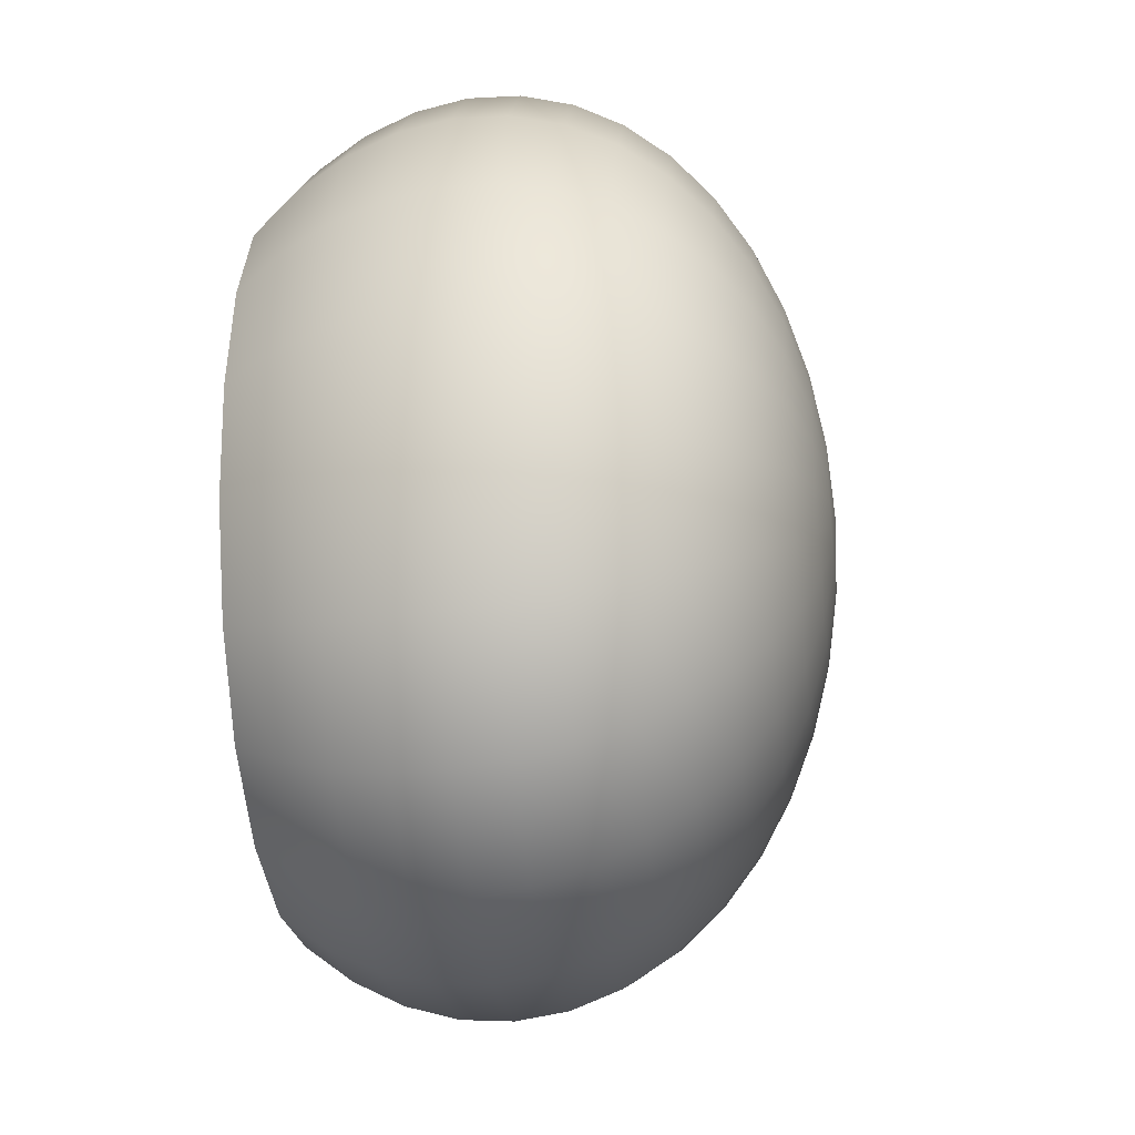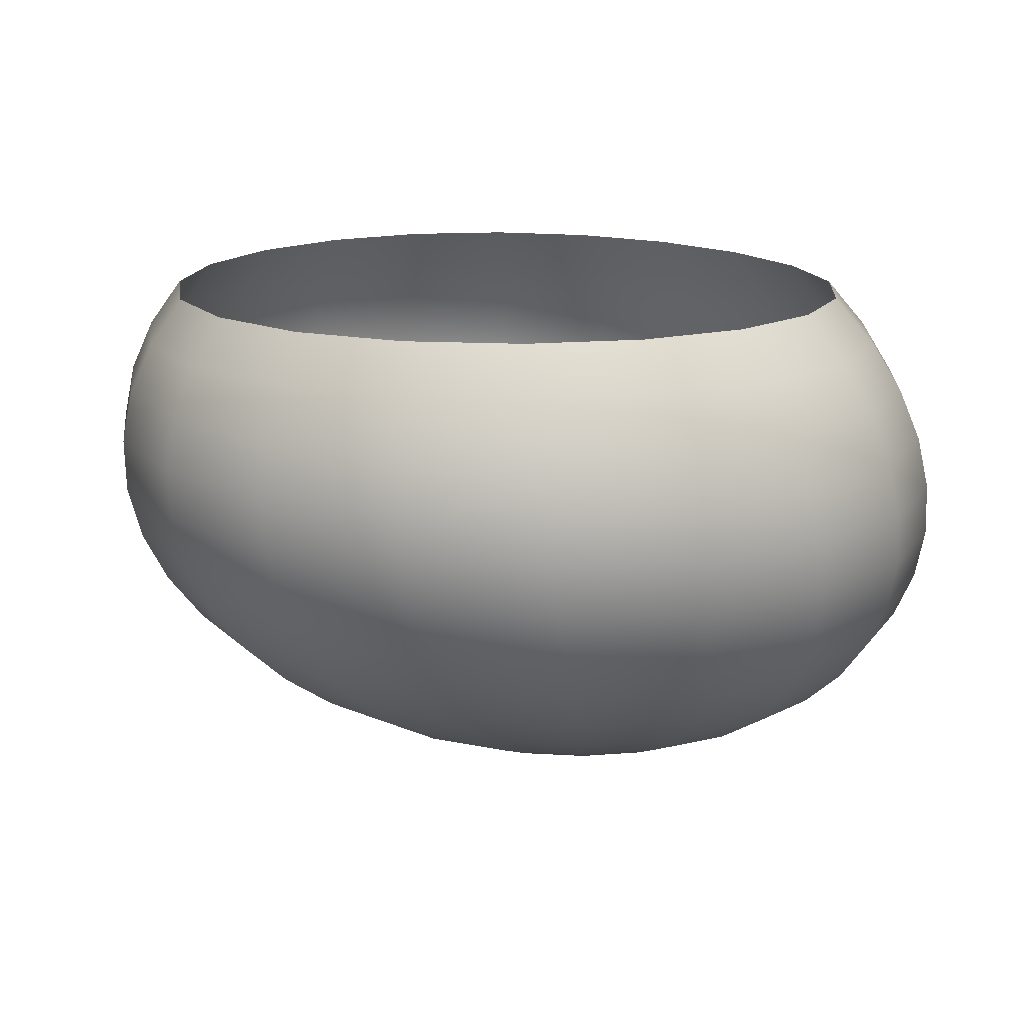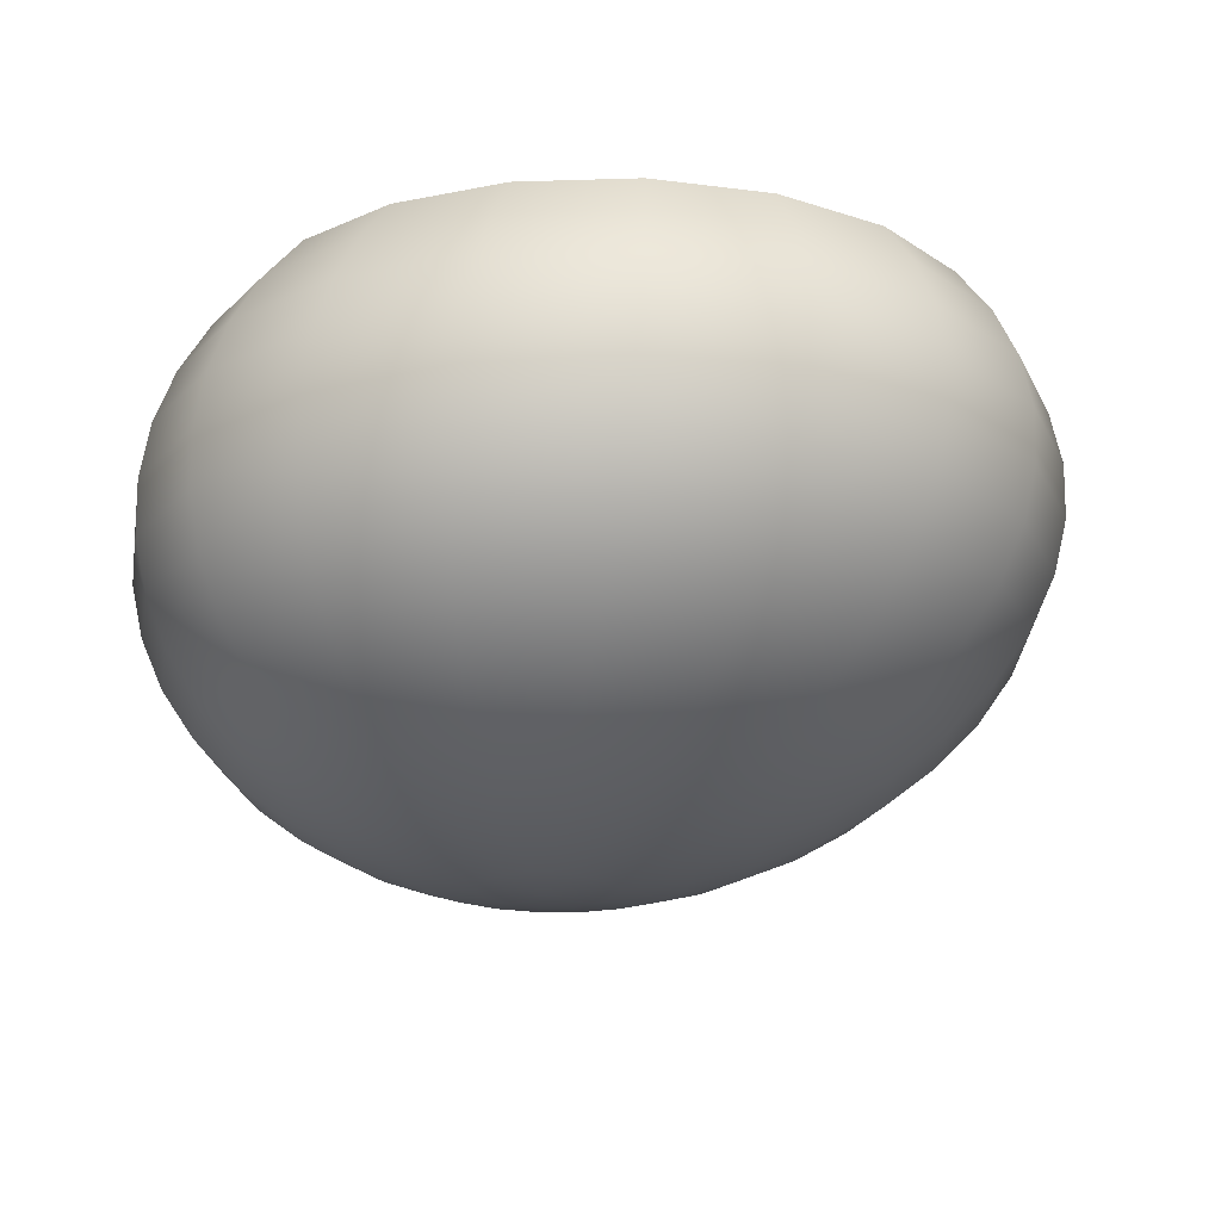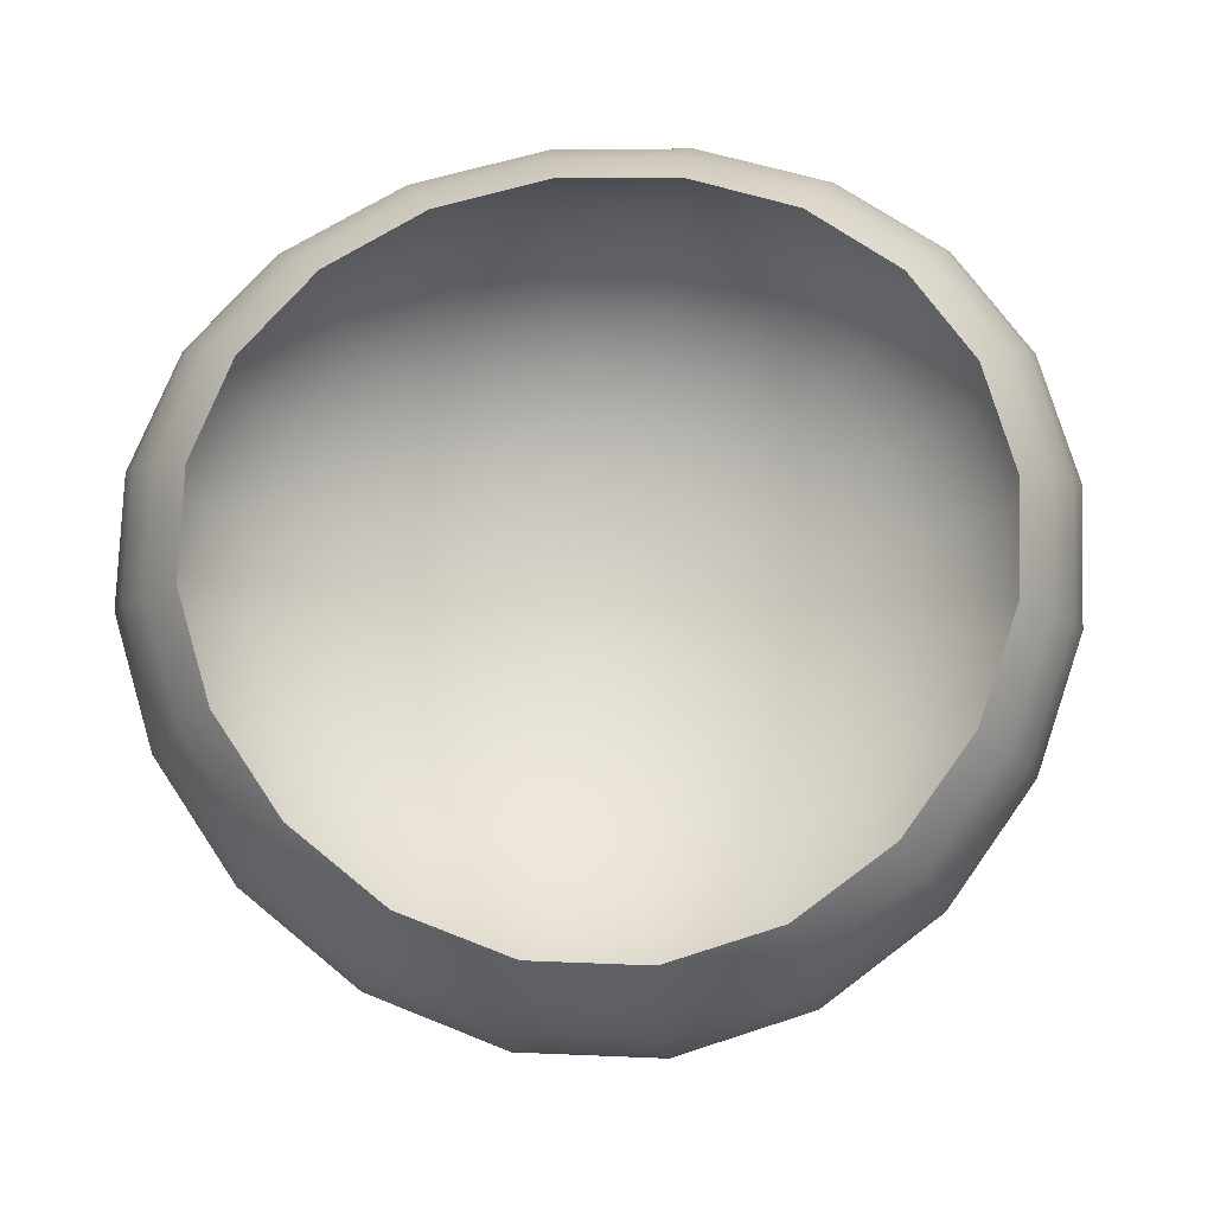
<metadata>
{"format":"obj","ext":"obj","renderer":"f3d","projection":"perspective","resolution":1024,"background":"white","views":[{"elev":-32.5,"azim":97.2,"up":"+Y"},{"elev":15.3,"azim":-37.4,"up":"+Z"},{"elev":-19.6,"azim":-150.6,"up":"+Z"},{"elev":77.4,"azim":-97.8,"up":"+Z"}]}
</metadata>
<code>
o StoneRound__30_
v 5.815 -23.96 -0.01045
v -1.118 -27.78 -3.249
v -1.572 -25.14 -0.01045
v 7.003 -26.48 -3.249
v 12.17 -20.4 -0.01045
v -0.6278 -29.75 -6.732
v 13.96 -22.56 -3.249
v 17 -14.81 -0.01045
v 8.025 -28.36 -6.732
v -0.1146 -31 -10.36
v 19.23 -16.4 -3.249
v 20.01 -7.729 -0.01045
v 15.42 -24.17 -6.732
v 8.854 -29.54 -10.36
v 0.4089 -31.5 -14.05
v 22.49 -8.6 -3.249
v 21.04 0.1399 -0.01045
v 21 -17.59 -6.732
v 23.61 0.06714 -3.249
v 20.05 8.031 -0.01045
v 24.45 -9.263 -6.732
v 22.28 -18.35 -10.36
v 16.51 -25.19 -10.36
v 17.22 -25.6 -14.05
v 9.478 -30.02 -14.05
v 0.9277 -31.24 -17.71
v 9.871 -29.77 -17.71
v 17.51 -25.4 -17.71
v 10.02 -28.8 -21.23
v 17.38 -24.58 -21.23
v -9.654 -26.34 -3.249
v -9.307 -23.82 -0.01045
v -22.53 -14.45 -0.01045
v -28.66 -8.16 -3.249
v -26.44 -7.31 -0.01045
v -24.32 -16.02 -3.249
v -16.58 -20.14 -0.01045
v -30.14 -8.822 -6.732
v -17.7 -22.29 -3.249
v -25.47 -17.21 -6.732
v -30.81 -9.281 -10.36
v -18.37 -23.89 -6.732
v -25.94 -17.99 -10.36
v -30.67 -9.528 -14.05
v -9.749 -28.21 -6.732
v -18.55 -24.93 -10.36
v -9.59 -29.41 -10.36
v -25.73 -18.34 -14.05
v -9.168 -29.89 -14.05
v -18.24 -25.36 -14.05
v -8.508 -29.66 -17.71
v -17.44 -25.19 -17.71
v -24.82 -18.26 -17.71
v -29.7 -9.553 -17.71
v -31.4 0.07228 -17.71
v -32.39 0.2241 -14.05
v -27.94 -9.365 -21.23
v -23.27 -17.74 -21.23
v -16.2 -24.41 -21.23
v -22.48 15.53 -0.01045
v -17.63 23.15 -3.249
v -16.5 21.12 -0.01045
v -24.27 16.99 -3.249
v -26.41 8.45 -0.01045
v -18.31 24.61 -6.732
v -28.64 9.197 -3.249
v -27.79 0.5809 -0.01045
v -25.43 18.03 -6.732
v -18.51 25.45 -10.36
v -30.17 0.5297 -3.249
v -30.12 9.706 -6.732
v -25.92 18.61 -10.36
v -18.22 25.64 -14.05
v -25.72 18.71 -14.05
v -31.76 0.4531 -6.732
v -30.8 9.96 -10.36
v -30.67 9.953 -14.05
v -32.52 0.3505 -10.36
v -29.71 9.688 -17.71
v -27.97 9.162 -21.23
v -29.59 -0.09557 -21.23
v -26.99 -0.2777 -24.55
v -25.47 -8.956 -24.55
v -9.211 24.68 -0.01045
v -1.013 28.39 -3.249
v -1.461 25.86 -0.01045
v -9.565 27.08 -3.249
v -0.5408 30.2 -6.732
v -9.674 28.81 -6.732
v -0.04884 31.26 -10.36
v -9.532 29.81 -10.36
v 0.4445 31.54 -14.05
v -9.144 30.06 -14.05
v 17.08 15.17 -0.01045
v 22.53 8.757 -3.249
v 19.3 16.62 -3.249
v 12.28 20.86 -0.01045
v 14.06 22.89 -3.249
v 5.93 24.55 -0.01045
v 21.06 17.65 -6.732
v 7.112 26.94 -3.249
v 15.51 24.34 -6.732
v 22.33 18.25 -10.36
v 8.121 28.66 -6.732
v 16.58 25.19 -10.36
v 23.07 18.38 -14.05
v 8.929 29.68 -10.36
v 17.25 25.4 -14.05
v 23.27 18.05 -17.71
v 17.51 24.97 -17.71
v 9.518 29.93 -14.05
v 9.873 29.45 -17.71
v 0.927 31.03 -17.71
v 17.34 23.92 -21.23
v 22.92 17.26 -21.23
v 25.62 -0.011 -6.732
v 24.48 9.264 -6.732
v 25.85 -9.705 -10.36
v 25.87 9.536 -10.36
v 27.05 -0.09557 -10.36
v 23.05 -18.67 -14.05
v 26.66 9.563 -14.05
v 27.86 -0.1874 -14.05
v 26.65 -9.917 -14.05
v 23.28 -18.55 -17.71
v 26.83 9.343 -17.71
v 28.03 -0.2867 -17.71
v 26.83 -9.898 -17.71
v 22.95 -17.98 -21.23
v 16.84 -23.18 -24.55
v 22.08 -16.99 -24.55
v 26.39 -9.649 -21.23
v 27.55 -0.3932 -21.23
v 25.32 -9.179 -24.55
v 20.67 -15.59 -27.58
v 23.64 -8.497 -27.58
v 26.37 8.878 -21.23
v 26.41 -0.5056 -24.55
v 24.64 -0.6173 -27.58
v 21.38 -7.621 -30.25
v 22.25 -0.7339 -30.25
v 25.29 8.179 -24.55
v 23.59 7.263 -27.58
v 21.32 6.154 -30.25
v 22.02 16.02 -24.55
v 20.58 14.38 -27.58
v 18.64 12.37 -30.25
v 15.76 20.04 -27.58
v 14.38 17.32 -30.25
v 16.76 22.26 -24.55
v 9.984 28.22 -21.23
v 9.845 26.29 -24.55
v -8.517 29.56 -17.71
v 1.384 29.73 -21.23
v -17.46 25.19 -17.71
v -7.675 28.31 -21.23
v 1.799 27.69 -24.55
v -24.84 18.33 -17.71
v -16.24 24.1 -21.23
v -6.647 26.36 -24.55
v 2.162 24.96 -27.58
v -5.465 23.74 -27.58
v -23.31 17.5 -21.23
v -14.62 22.4 -24.55
v -12.64 20.14 -27.58
v -21.18 16.21 -24.55
v -25.5 8.401 -24.55
v -18.53 14.52 -27.58
v -22.39 7.421 -27.58
v -23.73 -0.4575 -27.58
v -18.75 6.256 -30.25
v -15.43 12.46 -30.25
v -12 10.1 -32.51
v -10.36 17.38 -30.25
v -4.164 20.53 -30.25
v -7.861 14.19 -32.51
v -5.192 10.66 -34.31
v -2.769 16.81 -32.51
v 2.709 17.71 -32.51
v 2.89 13.38 -34.31
v -1.314 12.68 -34.31
v 0.181 8.249 -35.63
v 3.024 8.72 -35.63
v 3.116 3.859 -36.43
v 1.425 -30.22 -21.23
v 1.883 -28.48 -24.55
v 9.926 -27.14 -24.55
v 2.283 -26.04 -27.58
v 9.579 -24.82 -27.58
v 2.614 -22.97 -30.25
v 15.87 -21.22 -27.58
v 8.987 -21.9 -30.25
v 2.867 -19.34 -32.51
v 14.51 -18.75 -30.25
v 8.165 -18.45 -32.51
v 3.041 -15.24 -34.31
v 18.74 -13.83 -30.25
v 12.79 -15.82 -32.51
v 7.137 -14.54 -34.31
v 3.142 -10.76 -35.63
v 16.34 -11.73 -32.51
v 10.74 -12.52 -34.31
v 5.937 -10.28 -35.63
v 3.181 -6.002 -36.43
v 18.57 -6.57 -32.51
v 13.52 -9.353 -34.31
v 8.408 -8.9 -35.63
v 4.599 -5.761 -36.43
v 3.169 -1.09 -36.69
v 5.861 -5.061 -36.43
v 6.86 -3.97 -36.43
v 10.33 -6.746 -35.63
v 19.3 -0.8443 -32.51
v 15.27 -5.364 -34.31
v 11.55 -4.03 -35.63
v 18.51 4.881 -32.51
v 15.84 -0.9422 -34.31
v 7.487 -2.595 -36.43
v 16.24 10.05 -32.51
v 15.22 3.48 -34.31
v 11.95 -1.02 -35.63
v 7.698 -1.072 -36.43
v 11.51 1.99 -35.63
v 13.42 7.469 -34.31
v 7.468 0.4522 -36.43
v 10.26 4.705 -35.63
v 12.65 14.16 -32.51
v 6.82 1.827 -36.43
v 5.812 2.918 -36.43
v 4.536 3.618 -36.43
v 8.31 6.86 -35.63
v 10.61 10.63 -34.31
v 6.996 12.68 -34.31
v 8.009 16.8 -32.51
v 2.466 21.61 -30.25
v 8.842 20.5 -30.25
v 9.46 23.69 -27.58
v -7.632 -28.71 -21.23
v -6.567 -27.06 -24.55
v -14.54 -23.04 -24.55
v -5.351 -24.76 -27.58
v -21.12 -16.8 -24.55
v -12.54 -21.12 -27.58
v -4.022 -21.86 -30.25
v -18.45 -15.46 -27.58
v -10.24 -18.68 -30.25
v -2.617 -18.43 -32.51
v -22.35 -8.34 -27.58
v -15.34 -13.74 -30.25
v -7.73 -15.79 -32.51
v -1.17 -14.54 -34.31
v -18.7 -7.519 -30.25
v -19.89 -0.6291 -30.25
v -11.9 -11.68 -32.51
v -5.07 -12.5 -34.31
v 0.2923 -10.28 -35.63
v -14.65 -6.512 -32.51
v -15.62 -0.787 -32.51
v -14.7 4.938 -32.51
v -8.239 -9.332 -34.31
v -2.328 -8.895 -35.63
v 1.746 -5.761 -36.43
v 0.4375 -5.061 -36.43
v -0.6121 -3.97 -36.43
v -4.444 -6.74 -35.63
v -8.329 7.49 -34.31
v -1.294 -2.595 -36.43
v -5.824 -4.025 -35.63
v -10.36 3.501 -34.31
v -2.426 6.865 -35.63
v -1.535 -1.072 -36.43
v -10.31 -5.343 -34.31
v -11.05 -0.9211 -34.31
v -6.312 -1.015 -35.63
v -4.514 4.71 -35.63
v -5.861 1.995 -35.63
v -1.314 0.4522 -36.43
v -0.6499 1.827 -36.43
v 0.3854 2.918 -36.43
v 1.685 3.618 -36.43
v 5.824 8.243 -35.63
f 1 3 2
f 1 2 4
f 5 1 4
f 4 2 6
f 5 4 7
f 8 5 7
f 4 6 9
f 7 4 9
f 9 6 10
f 8 7 11
f 12 8 11
f 7 9 13
f 11 7 13
f 9 10 14
f 13 9 14
f 14 10 15
f 12 11 16
f 17 12 16
f 11 13 18
f 16 11 18
f 17 16 19
f 20 17 19
f 19 16 21
f 16 18 21
f 21 18 22
f 18 13 23
f 18 23 22
f 13 14 23
f 22 23 24
f 14 15 25
f 23 14 25
f 23 25 24
f 25 15 26
f 25 26 27
f 24 25 27
f 24 27 28
f 28 27 29
f 28 29 30
f 3 31 2
f 3 32 31
f 33 35 34
f 33 34 36
f 37 33 36
f 36 34 38
f 37 36 39
f 32 37 39
f 32 39 31
f 36 38 40
f 39 36 40
f 40 38 41
f 31 39 42
f 39 40 42
f 40 41 43
f 42 40 43
f 43 41 44
f 31 42 45
f 2 31 45
f 2 45 6
f 42 43 46
f 45 42 46
f 6 45 47
f 45 46 47
f 6 47 10
f 46 43 48
f 43 44 48
f 10 47 49
f 10 49 15
f 47 46 50
f 46 48 50
f 47 50 49
f 15 49 51
f 15 51 26
f 49 52 51
f 49 50 52
f 50 48 53
f 50 53 52
f 48 44 54
f 48 54 53
f 44 55 54
f 44 56 55
f 53 54 57
f 53 57 58
f 52 53 58
f 52 58 59
f 60 62 61
f 60 61 63
f 64 60 63
f 63 61 65
f 64 63 66
f 67 64 66
f 63 65 68
f 66 63 68
f 68 65 69
f 67 66 70
f 35 67 70
f 35 70 34
f 66 68 71
f 70 66 71
f 68 69 72
f 71 68 72
f 72 69 73
f 72 73 74
f 34 70 75
f 70 71 75
f 34 75 38
f 71 72 76
f 76 72 74
f 75 71 76
f 76 74 77
f 38 75 78
f 75 76 78
f 78 76 77
f 38 78 41
f 78 77 56
f 41 78 56
f 41 56 44
f 56 77 79
f 56 79 55
f 55 79 80
f 55 80 81
f 54 55 81
f 54 81 57
f 57 81 82
f 57 82 83
f 84 86 85
f 84 85 87
f 62 84 87
f 87 85 88
f 62 87 61
f 87 88 89
f 61 87 89
f 89 88 90
f 61 89 65
f 89 90 91
f 65 89 91
f 91 90 92
f 65 91 69
f 91 92 93
f 69 91 93
f 69 93 73
f 94 20 95
f 94 95 96
f 97 94 96
f 97 96 98
f 99 97 98
f 98 96 100
f 99 98 101
f 86 99 101
f 86 101 85
f 98 100 102
f 101 98 102
f 102 100 103
f 85 101 104
f 101 102 104
f 85 104 88
f 102 103 105
f 104 102 105
f 105 103 106
f 88 104 107
f 104 105 107
f 88 107 90
f 105 106 108
f 107 105 108
f 108 106 109
f 108 109 110
f 90 107 111
f 107 108 111
f 111 108 110
f 90 111 92
f 92 111 112
f 111 110 112
f 92 112 113
f 112 110 114
f 110 115 114
f 20 19 95
f 95 19 116
f 19 21 116
f 95 116 117
f 96 95 117
f 96 117 100
f 116 21 118
f 21 22 118
f 100 117 119
f 100 119 103
f 117 116 120
f 116 118 120
f 117 120 119
f 118 22 121
f 22 24 121
f 121 24 28
f 103 119 122
f 103 122 106
f 119 120 123
f 119 123 122
f 120 118 124
f 118 121 124
f 120 124 123
f 121 28 125
f 124 121 125
f 125 28 30
f 106 122 126
f 106 126 109
f 122 123 127
f 122 127 126
f 123 124 128
f 124 125 128
f 123 128 127
f 125 30 129
f 128 125 129
f 129 30 130
f 129 130 131
f 128 129 132
f 127 128 132
f 132 129 131
f 126 127 133
f 127 132 133
f 132 131 134
f 133 132 134
f 134 131 135
f 134 135 136
f 126 133 137
f 109 126 137
f 133 134 138
f 138 134 136
f 137 133 138
f 109 137 115
f 110 109 115
f 138 136 139
f 139 136 140
f 139 140 141
f 137 138 142
f 115 137 142
f 142 138 139
f 143 139 141
f 142 139 143
f 143 141 144
f 115 142 145
f 145 142 143
f 114 115 145
f 146 143 144
f 145 143 146
f 146 144 147
f 148 146 147
f 148 147 149
f 150 146 148
f 150 145 146
f 114 145 150
f 151 114 150
f 112 114 151
f 151 150 152
f 93 92 113
f 93 113 153
f 73 93 153
f 153 113 154
f 73 153 155
f 74 73 155
f 153 154 156
f 155 153 156
f 156 154 157
f 74 155 158
f 77 74 158
f 77 158 79
f 155 156 159
f 158 155 159
f 156 157 160
f 159 156 160
f 160 157 161
f 160 161 162
f 79 158 163
f 158 159 163
f 79 163 80
f 159 160 164
f 164 160 162
f 163 159 164
f 164 162 165
f 163 164 166
f 80 163 166
f 166 164 165
f 80 166 167
f 81 80 167
f 81 167 82
f 166 165 168
f 167 166 168
f 82 167 169
f 167 168 169
f 82 169 170
f 170 169 171
f 169 172 171
f 169 168 172
f 171 172 173
f 168 165 174
f 168 174 172
f 165 175 174
f 172 176 173
f 172 174 176
f 173 176 177
f 174 175 178
f 174 178 176
f 175 179 178
f 178 179 180
f 176 181 177
f 176 178 181
f 178 180 181
f 177 181 182
f 181 180 183
f 181 183 182
f 182 183 184
f 27 26 185
f 27 185 29
f 29 185 186
f 29 186 187
f 30 29 187
f 187 186 188
f 30 187 130
f 187 188 189
f 130 187 189
f 189 188 190
f 130 189 191
f 131 130 191
f 131 191 135
f 189 190 192
f 191 189 192
f 192 190 193
f 135 191 194
f 191 192 194
f 192 193 195
f 194 192 195
f 195 193 196
f 135 194 197
f 136 135 197
f 136 197 140
f 194 195 198
f 197 194 198
f 195 196 199
f 198 195 199
f 199 196 200
f 140 197 201
f 197 198 201
f 198 199 202
f 201 198 202
f 199 200 203
f 202 199 203
f 203 200 204
f 140 201 205
f 141 140 205
f 201 202 206
f 205 201 206
f 202 203 207
f 206 202 207
f 203 204 208
f 207 203 208
f 208 204 209
f 210 208 209
f 207 208 210
f 211 210 209
f 212 207 210
f 206 207 212
f 212 210 211
f 141 205 213
f 144 141 213
f 205 206 214
f 214 206 212
f 213 205 214
f 215 212 211
f 214 212 215
f 144 213 216
f 147 144 216
f 213 214 217
f 217 214 215
f 216 213 217
f 215 211 218
f 218 211 209
f 147 216 219
f 149 147 219
f 216 217 220
f 219 216 220
f 217 215 221
f 221 215 218
f 220 217 221
f 221 218 222
f 222 218 209
f 220 221 223
f 223 221 222
f 219 220 224
f 224 220 223
f 223 222 225
f 225 222 209
f 226 223 225
f 224 223 226
f 227 219 224
f 149 219 227
f 228 225 209
f 226 225 228
f 229 228 209
f 230 229 209
f 184 230 209
f 183 230 184
f 231 226 228
f 232 224 226
f 232 226 231
f 227 224 232
f 233 232 231
f 234 232 233
f 234 227 232
f 179 234 233
f 235 234 179
f 236 227 234
f 235 236 234
f 161 236 235
f 236 149 227
f 161 237 236
f 237 149 236
f 237 148 149
f 51 52 59
f 51 59 238
f 26 51 238
f 26 238 185
f 185 238 239
f 185 239 186
f 238 59 240
f 238 240 239
f 186 239 241
f 186 241 188
f 59 242 240
f 59 58 242
f 239 240 243
f 239 243 241
f 188 241 244
f 188 244 190
f 58 83 242
f 58 57 83
f 240 242 245
f 240 245 243
f 241 243 246
f 241 246 244
f 190 244 247
f 190 247 193
f 242 83 248
f 242 248 245
f 243 245 249
f 243 249 246
f 244 246 250
f 244 250 247
f 193 247 251
f 193 251 196
f 83 170 248
f 83 82 170
f 245 248 252
f 245 252 249
f 248 170 253
f 248 253 252
f 170 171 253
f 246 249 254
f 246 254 250
f 247 250 255
f 247 255 251
f 196 251 256
f 196 256 200
f 249 252 257
f 249 257 254
f 252 253 258
f 252 258 257
f 253 171 259
f 253 259 258
f 171 173 259
f 250 254 260
f 250 260 255
f 251 255 261
f 251 261 256
f 200 256 262
f 200 262 204
f 204 262 209
f 262 263 209
f 256 263 262
f 256 261 263
f 263 264 209
f 261 264 263
f 255 265 261
f 261 265 264
f 255 260 265
f 259 173 266
f 173 177 266
f 265 267 264
f 264 267 209
f 260 268 265
f 265 268 267
f 259 266 269
f 258 259 269
f 266 177 270
f 177 182 270
f 267 271 209
f 268 271 267
f 260 272 268
f 254 272 260
f 254 257 272
f 257 258 273
f 257 273 272
f 258 269 273
f 272 274 268
f 268 274 271
f 272 273 274
f 269 266 275
f 266 270 275
f 273 269 276
f 273 276 274
f 269 275 276
f 274 277 271
f 274 276 277
f 271 277 209
f 276 278 277
f 276 275 278
f 277 278 209
f 275 279 278
f 275 270 279
f 278 279 209
f 270 280 279
f 279 280 209
f 270 182 280
f 280 184 209
f 182 184 280
f 113 112 151
f 113 151 154
f 154 151 152
f 154 152 157
f 157 152 237
f 157 237 161
f 152 148 237
f 152 150 148
f 165 162 175
f 162 235 175
f 162 161 235
f 175 235 179
f 179 233 180
f 180 233 281
f 180 281 183
f 183 281 230
f 233 231 281
f 281 229 230
f 281 231 229
f 231 228 229

</code>
